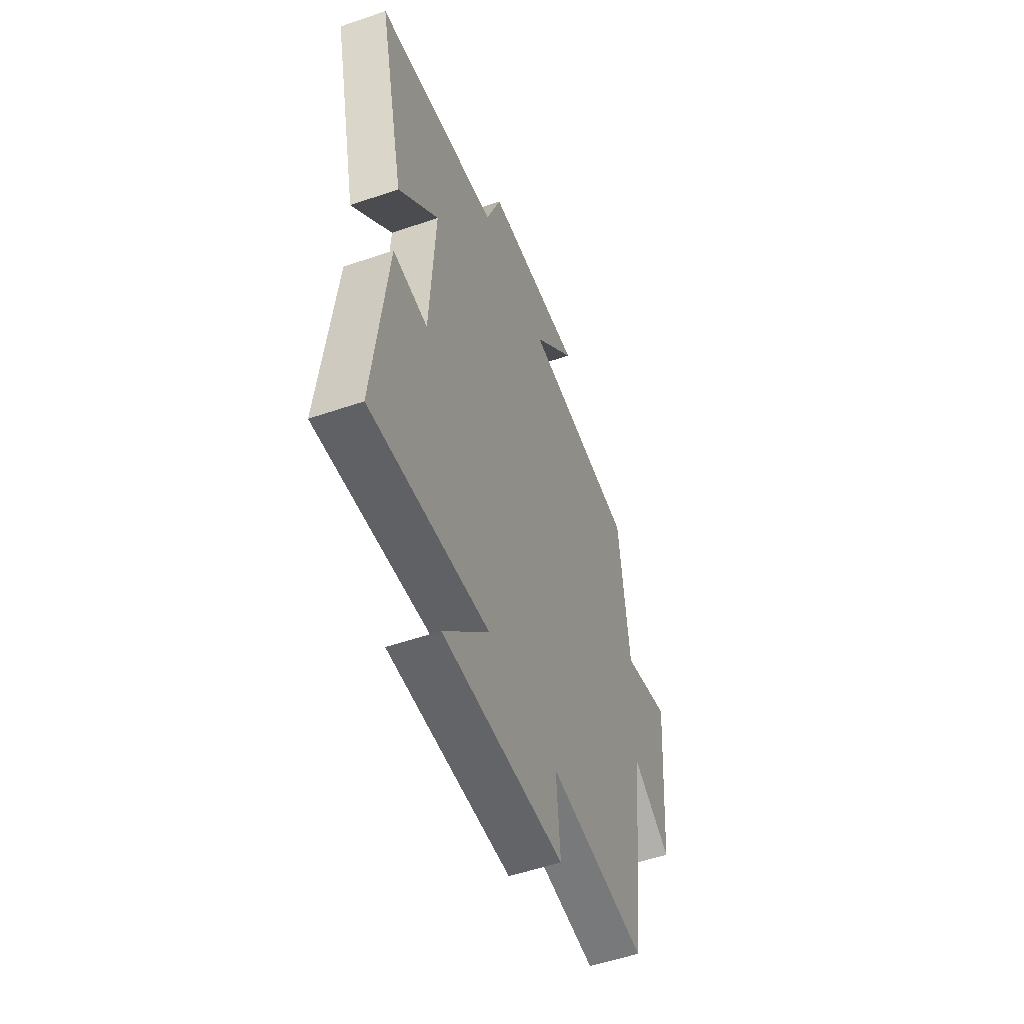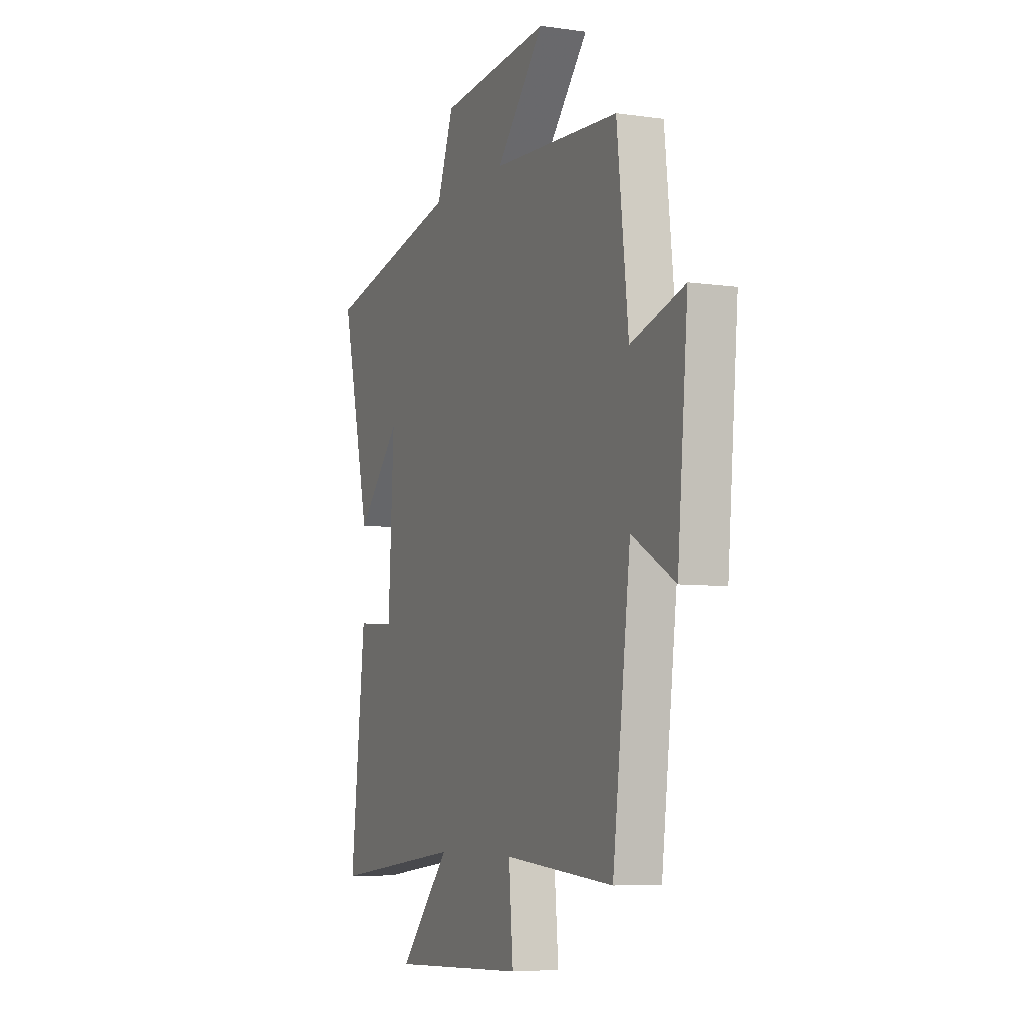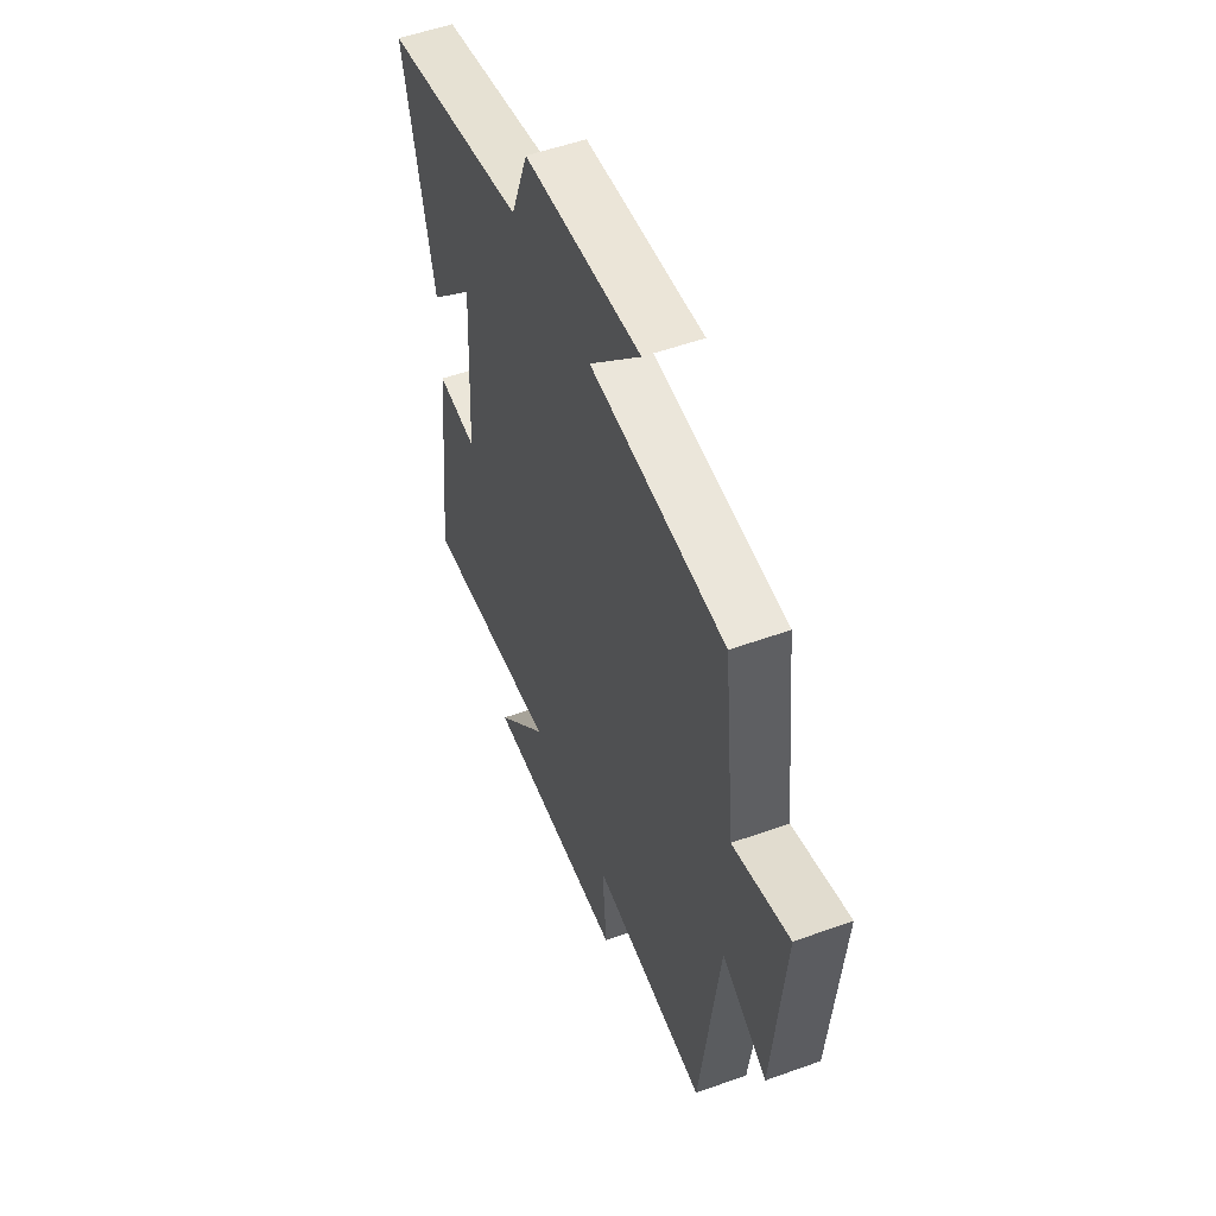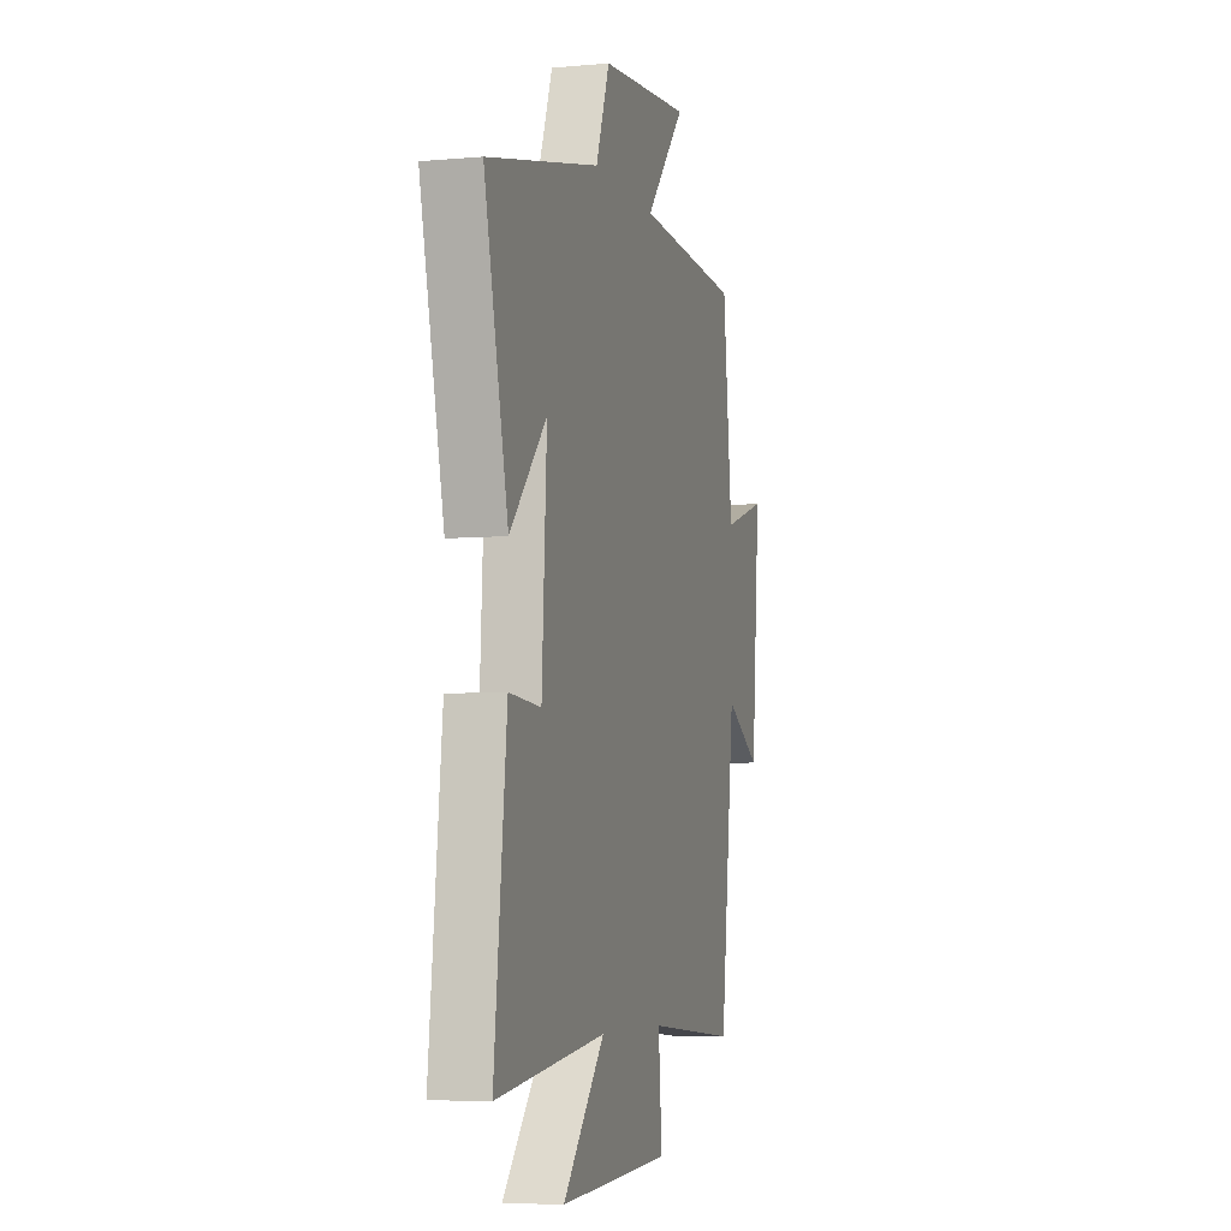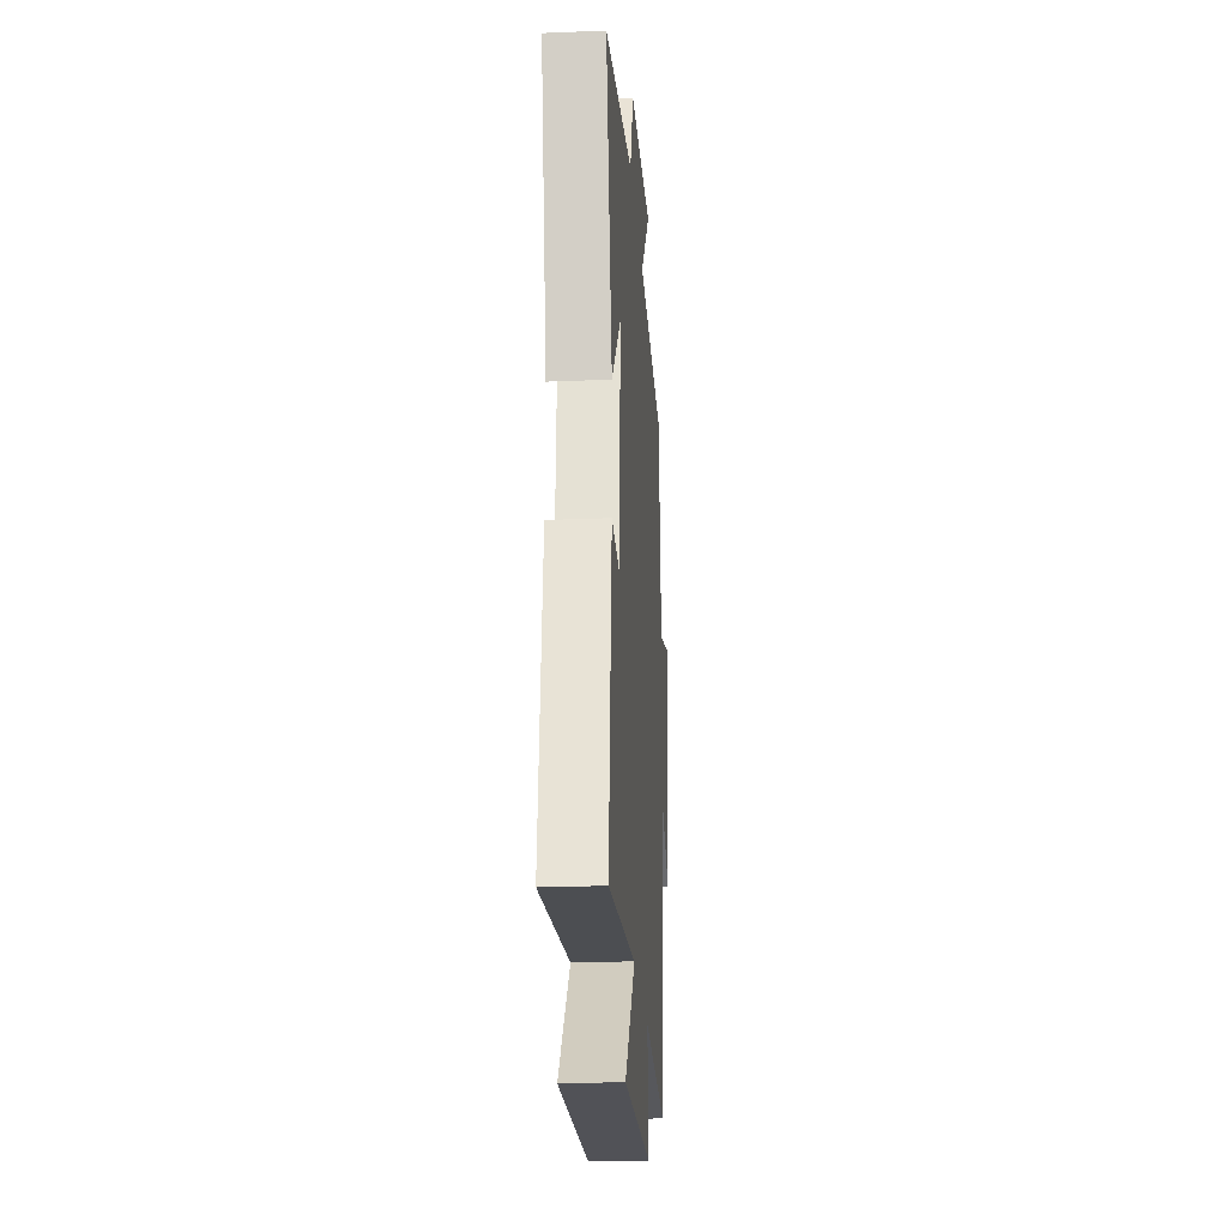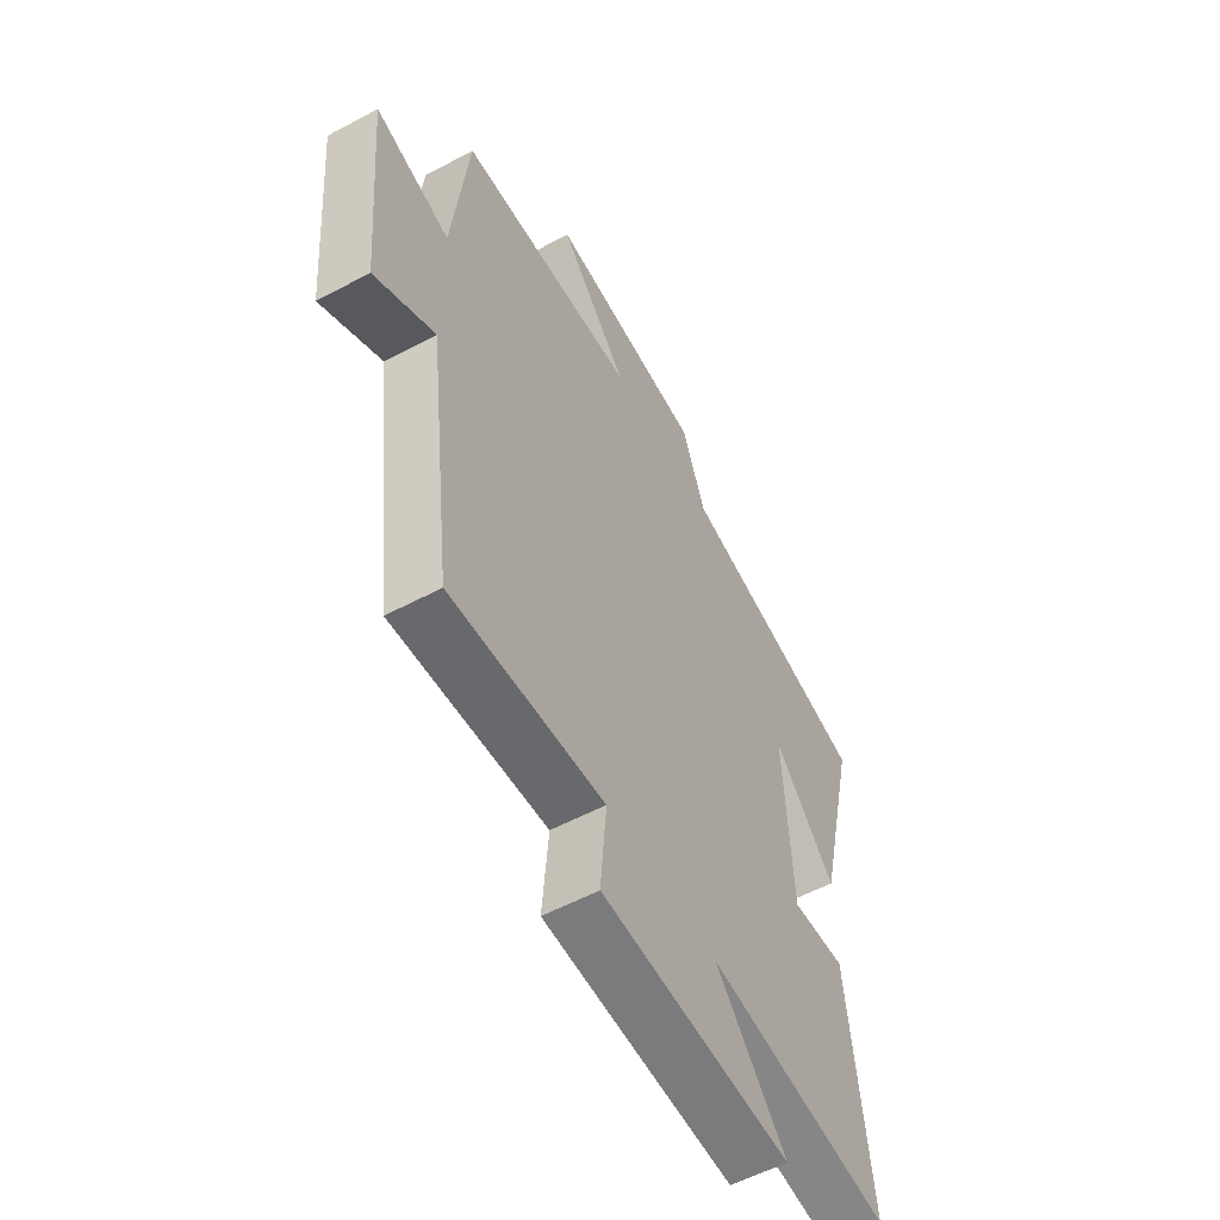
<metadata>
{"format":"obj","ext":"obj","renderer":"f3d","projection":"perspective","resolution":1024,"background":"white","views":[{"elev":-53.6,"azim":110.2,"up":"+Z"},{"elev":-6.3,"azim":-113.3,"up":"+Z"},{"elev":53.4,"azim":-111.1,"up":"+Z"},{"elev":-5.7,"azim":105.6,"up":"+Z"},{"elev":-24.0,"azim":93.9,"up":"+Z"},{"elev":-56.5,"azim":-60.9,"up":"+Z"}]}
</metadata>
<code>
v 0.546 0.07 -0.55
v 0.14 0.07 -0.5
v 0.295 0.07 -0.676
v -0.121 0.07 -0.658
v -0.108 0.07 -0.5
v -0.445 0.07 -0.527
v -0.5 0.07 -0.08
v -0.632 0.07 -0.155
v -0.664 0.07 0.215
v -0.5 0.07 0.164
v -0.465 0.07 0.479
v -0.073 0.07 0.5
v -0.222 0.07 0.668
v 0.118 0.07 0.636
v 0.169 0.07 0.5
v 0.589 0.07 0.405
v 0.5 0.07 0.026
v 0.364 0.07 0.174
v 0.382 0.07 -0.144
v 0.5 0.07 -0.136
v 0.546 0 -0.55
v 0.14 0 -0.5
v 0.295 0 -0.676
v -0.121 0 -0.658
v -0.108 0 -0.5
v -0.445 0 -0.527
v -0.5 0 -0.08
v -0.632 0 -0.155
v -0.664 0 0.215
v -0.5 0 0.164
v -0.465 0 0.479
v -0.073 0 0.5
v -0.222 0 0.668
v 0.118 0 0.636
v 0.169 0 0.5
v 0.589 0 0.405
v 0.5 0 0.026
v 0.364 0 0.174
v 0.382 0 -0.144
v 0.5 0 -0.136
f 19 20 1 2
f 18 19 2
f 15 16 17 18
f 15 18 2
f 12 13 14 15
f 12 15 2
f 11 12 2
f 10 11 2
f 7 8 9 10
f 5 6 7 10
f 5 10 2 3
f 3 4 5
f 22 21 40 39
f 22 39 38
f 38 37 36 35
f 22 38 35
f 35 34 33 32
f 22 35 32
f 22 32 31
f 22 31 30
f 30 29 28 27
f 30 27 26 25
f 23 22 30 25
f 25 24 23
f 1 21 22 2
f 2 22 23 3
f 3 23 24 4
f 4 24 25 5
f 5 25 26 6
f 6 26 27 7
f 7 27 28 8
f 8 28 29 9
f 9 29 30 10
f 10 30 31 11
f 11 31 32 12
f 12 32 33 13
f 13 33 34 14
f 14 34 35 15
f 15 35 36 16
f 16 36 37 17
f 17 37 38 18
f 18 38 39 19
f 19 39 40 20
f 20 40 21 1

</code>
